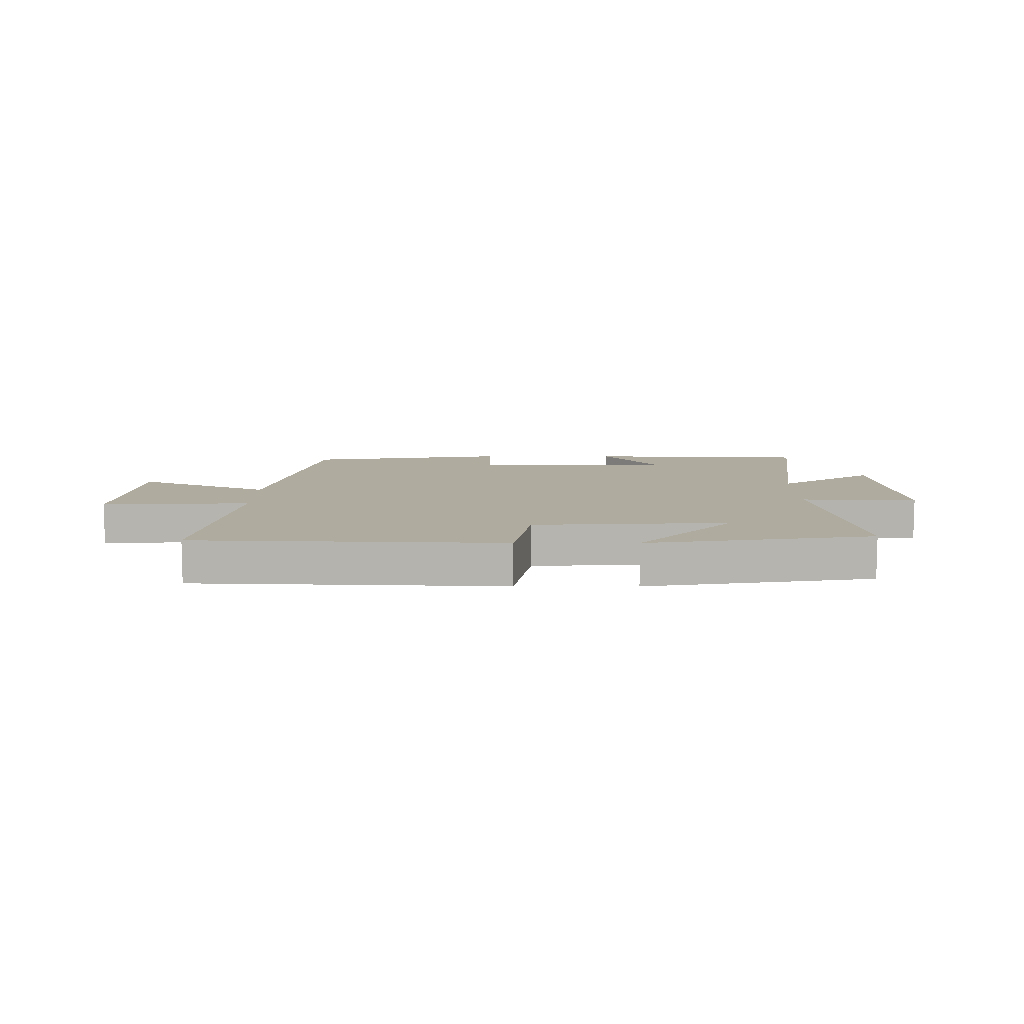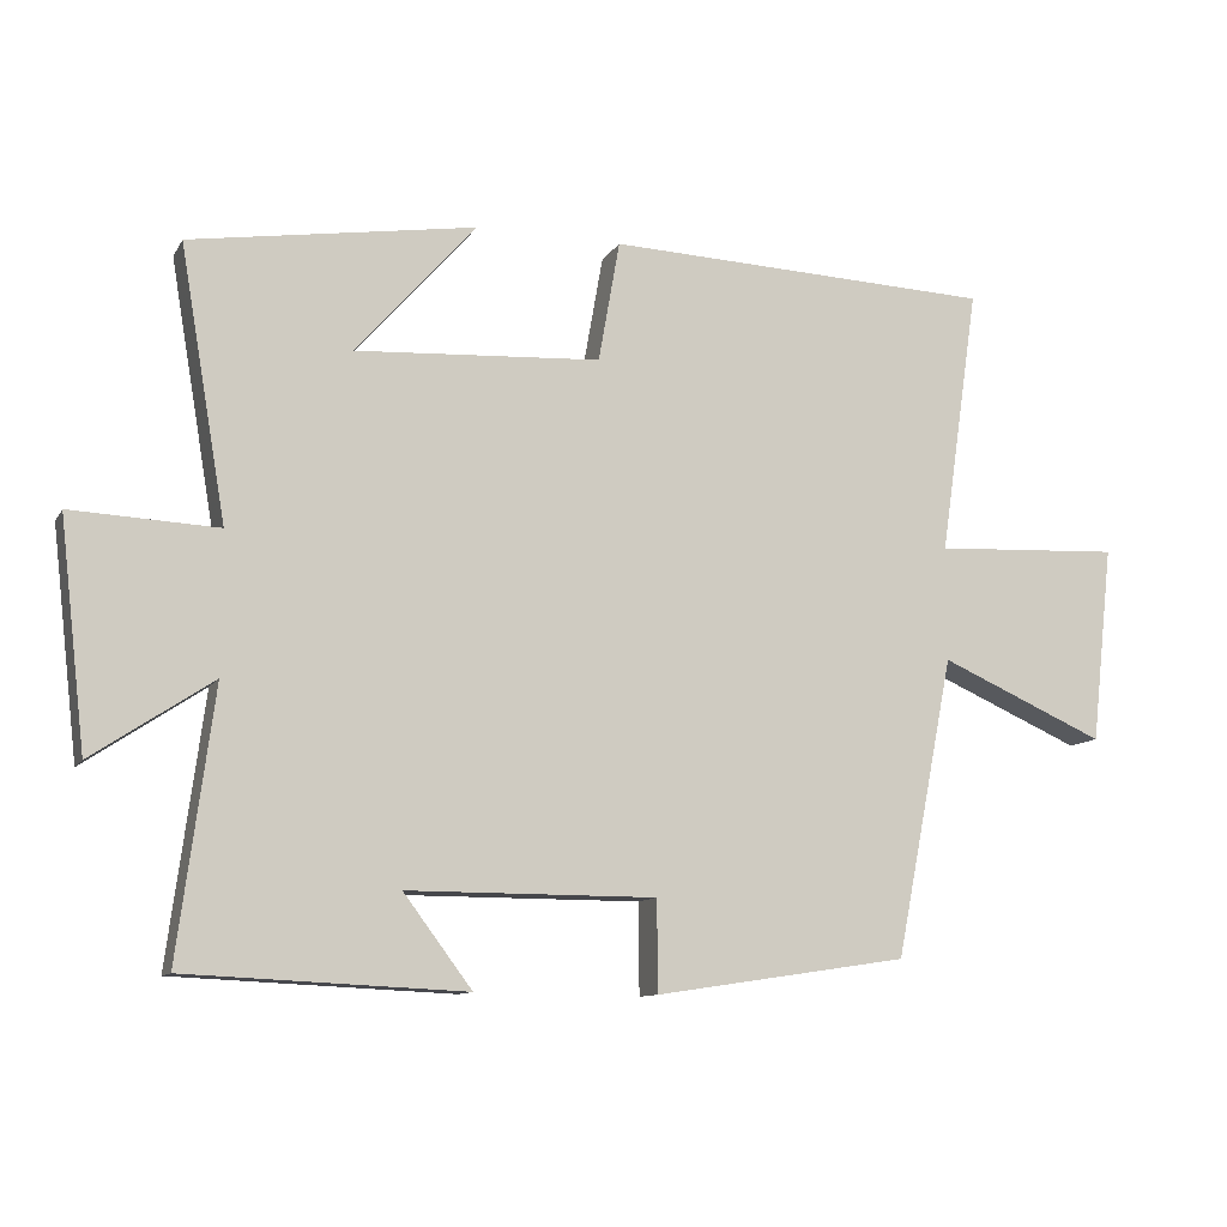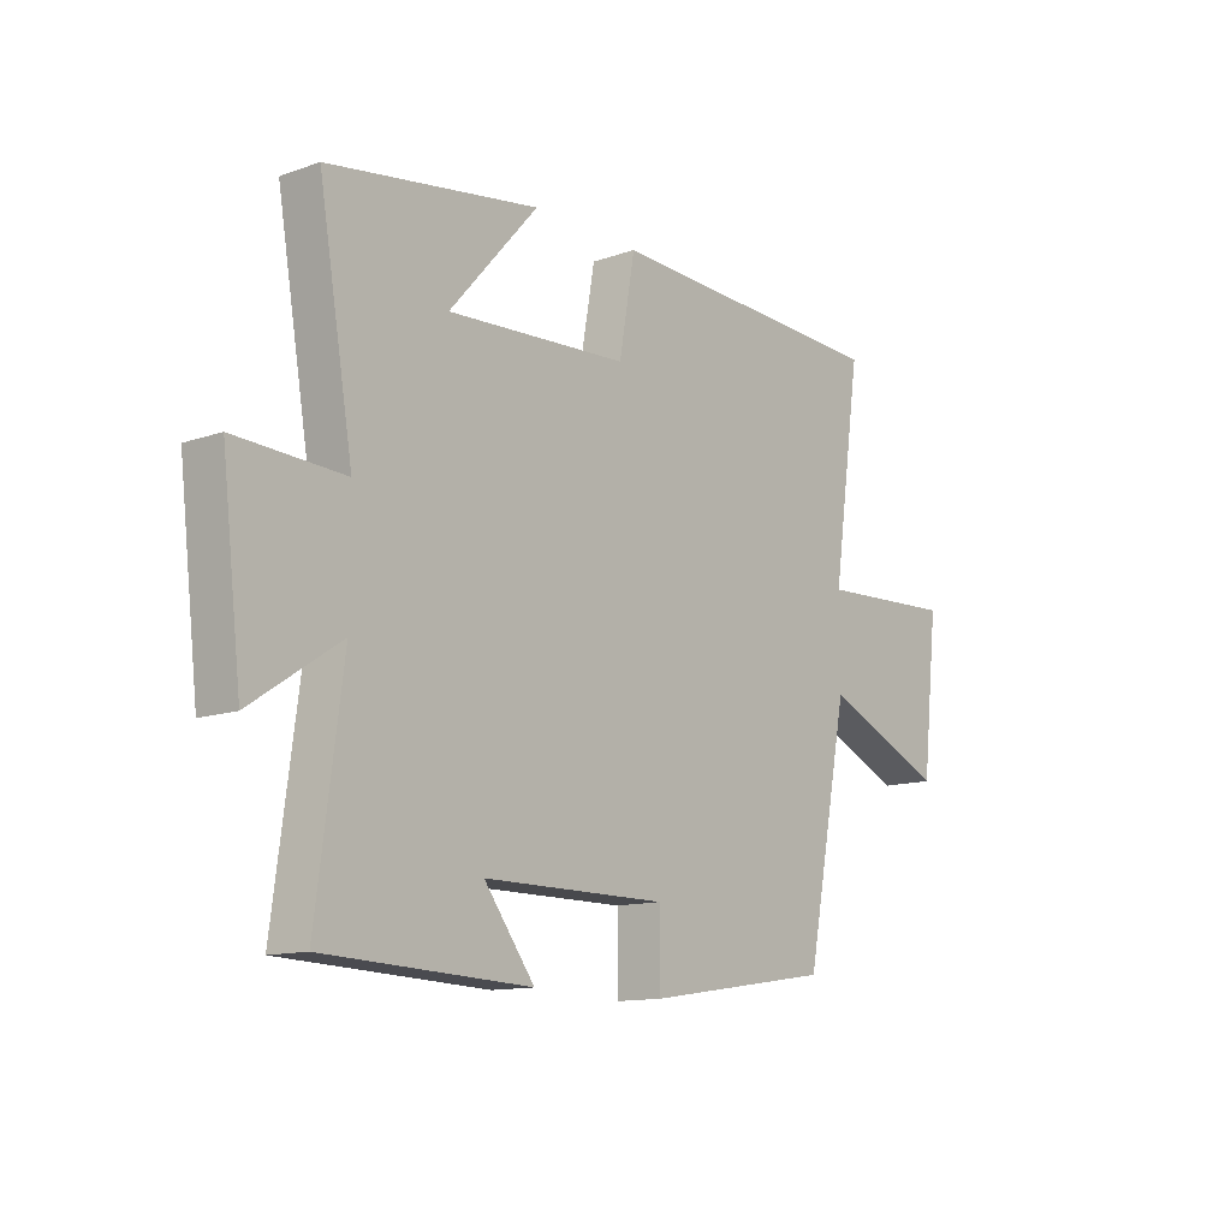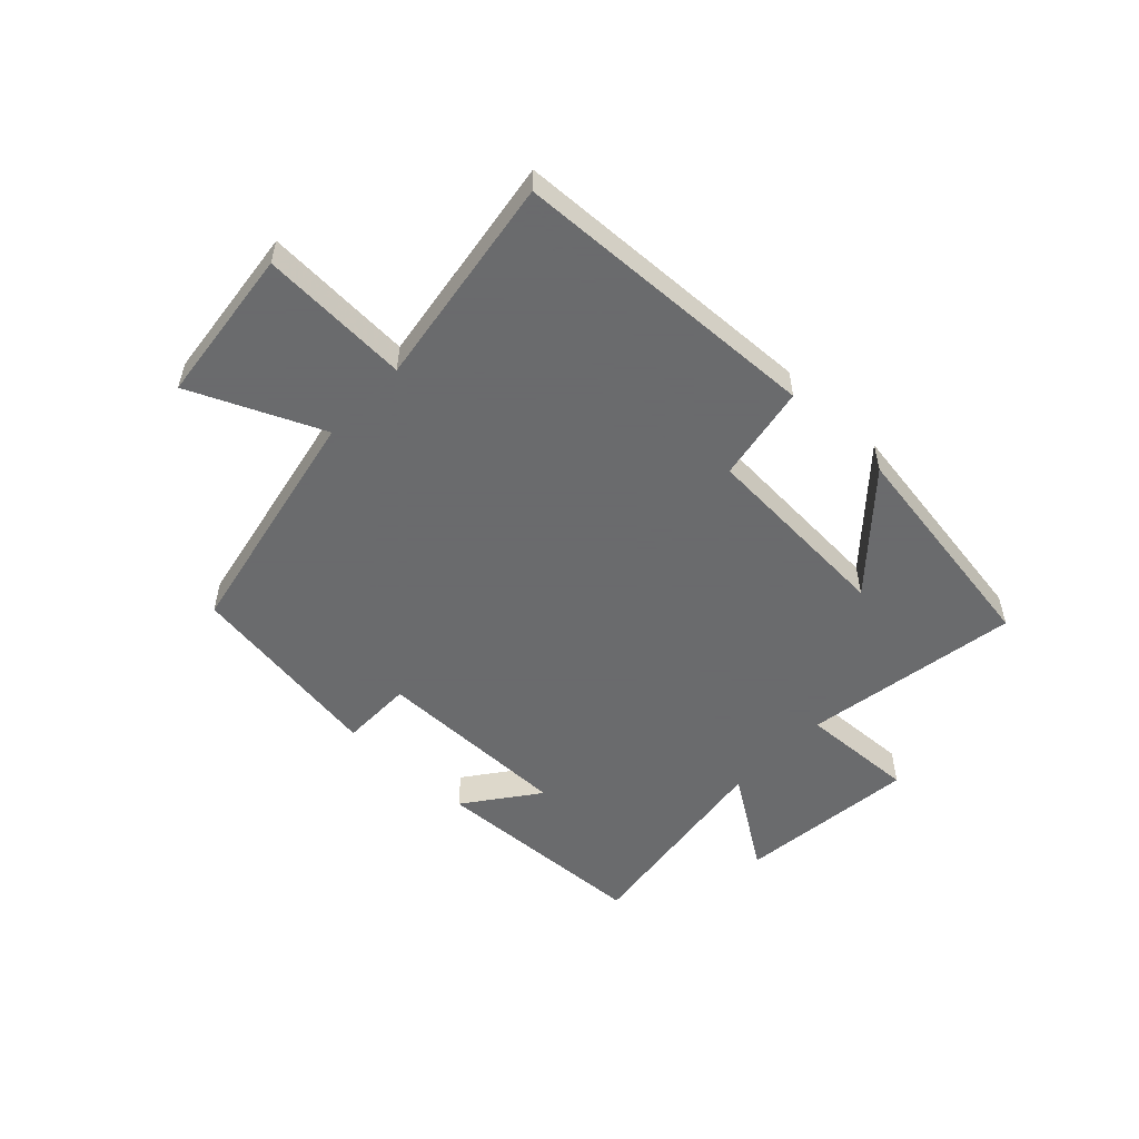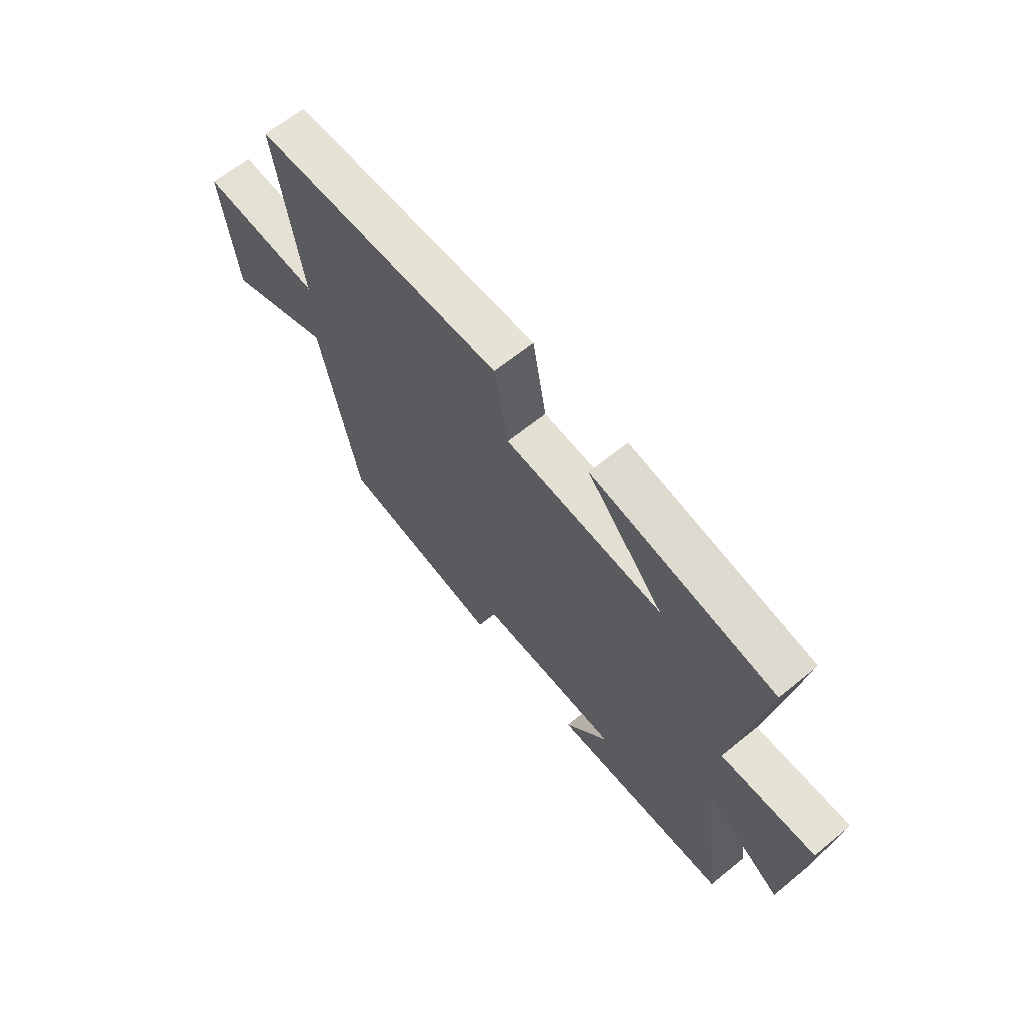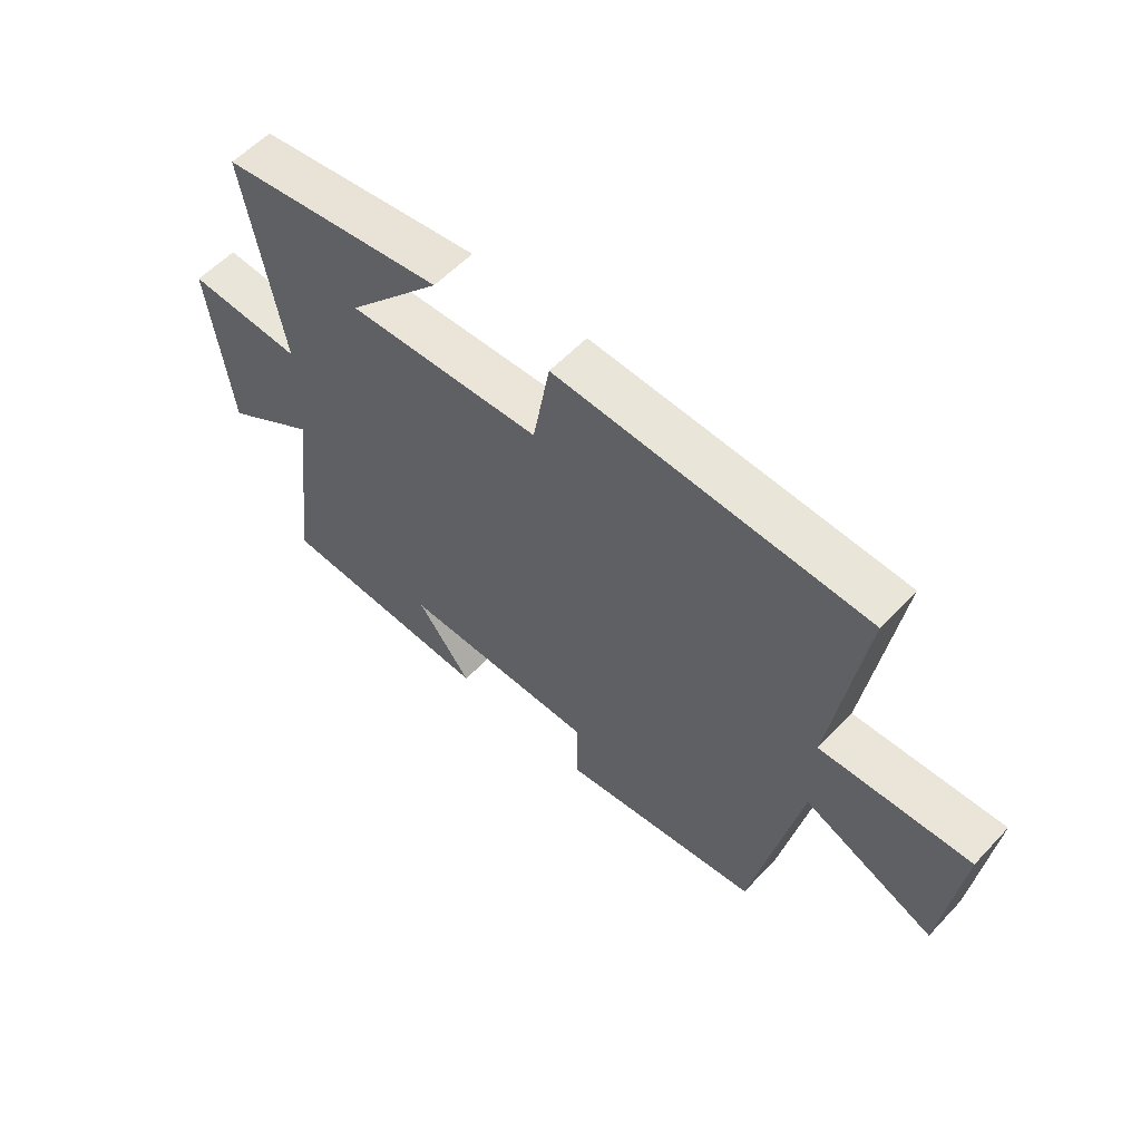
<metadata>
{"format":"obj","ext":"obj","renderer":"f3d","projection":"perspective","resolution":1024,"background":"white","views":[{"elev":9.6,"azim":0.2,"up":"+Y"},{"elev":-10.8,"azim":160.7,"up":"+Z"},{"elev":-12.5,"azim":129.2,"up":"+Z"},{"elev":-53.2,"azim":-43.3,"up":"+Y"},{"elev":64.4,"azim":50.6,"up":"+Z"},{"elev":57.7,"azim":-137.2,"up":"+Z"}]}
</metadata>
<code>
v -0.553 0.07 0.479
v -0.024 0.07 0.5
v 0.005 0.07 0.335
v 0.339 0.07 0.315
v 0.176 0.07 0.5
v 0.563 0.07 0.439
v 0.5 0.07 0.069
v 0.699 0.07 0.078
v 0.663 0.07 -0.23
v 0.5 0.07 -0.121
v 0.548 0.07 -0.483
v 0.17 0.07 -0.5
v 0.263 0.07 -0.376
v -0.075 0.07 -0.376
v -0.076 0.07 -0.5
v -0.42 0.07 -0.448
v -0.5 0.07 -0.041
v -0.725 0.07 -0.14
v -0.755 0.07 0.128
v -0.5 0.07 0.115
v -0.553 0 0.479
v -0.024 0 0.5
v 0.005 0 0.335
v 0.339 0 0.315
v 0.176 0 0.5
v 0.563 0 0.439
v 0.5 0 0.069
v 0.699 0 0.078
v 0.663 0 -0.23
v 0.5 0 -0.121
v 0.548 0 -0.483
v 0.17 0 -0.5
v 0.263 0 -0.376
v -0.075 0 -0.376
v -0.076 0 -0.5
v -0.42 0 -0.448
v -0.5 0 -0.041
v -0.725 0 -0.14
v -0.755 0 0.128
v -0.5 0 0.115
f 17 18 19 20
f 16 17 20
f 15 16 20
f 14 15 20
f 13 14 20 1
f 10 11 12 13
f 10 13 1
f 7 8 9 10
f 7 10 1
f 4 5 6
f 4 6 7
f 3 4 7
f 1 2 3
f 1 3 7
f 40 39 38 37
f 40 37 36
f 40 36 35
f 40 35 34
f 21 40 34 33
f 33 32 31 30
f 21 33 30
f 30 29 28 27
f 21 30 27
f 26 25 24
f 27 26 24
f 27 24 23
f 23 22 21
f 27 23 21
f 1 21 22 2
f 2 22 23 3
f 3 23 24 4
f 4 24 25 5
f 5 25 26 6
f 6 26 27 7
f 7 27 28 8
f 8 28 29 9
f 9 29 30 10
f 10 30 31 11
f 11 31 32 12
f 12 32 33 13
f 13 33 34 14
f 14 34 35 15
f 15 35 36 16
f 16 36 37 17
f 17 37 38 18
f 18 38 39 19
f 19 39 40 20
f 20 40 21 1

</code>
